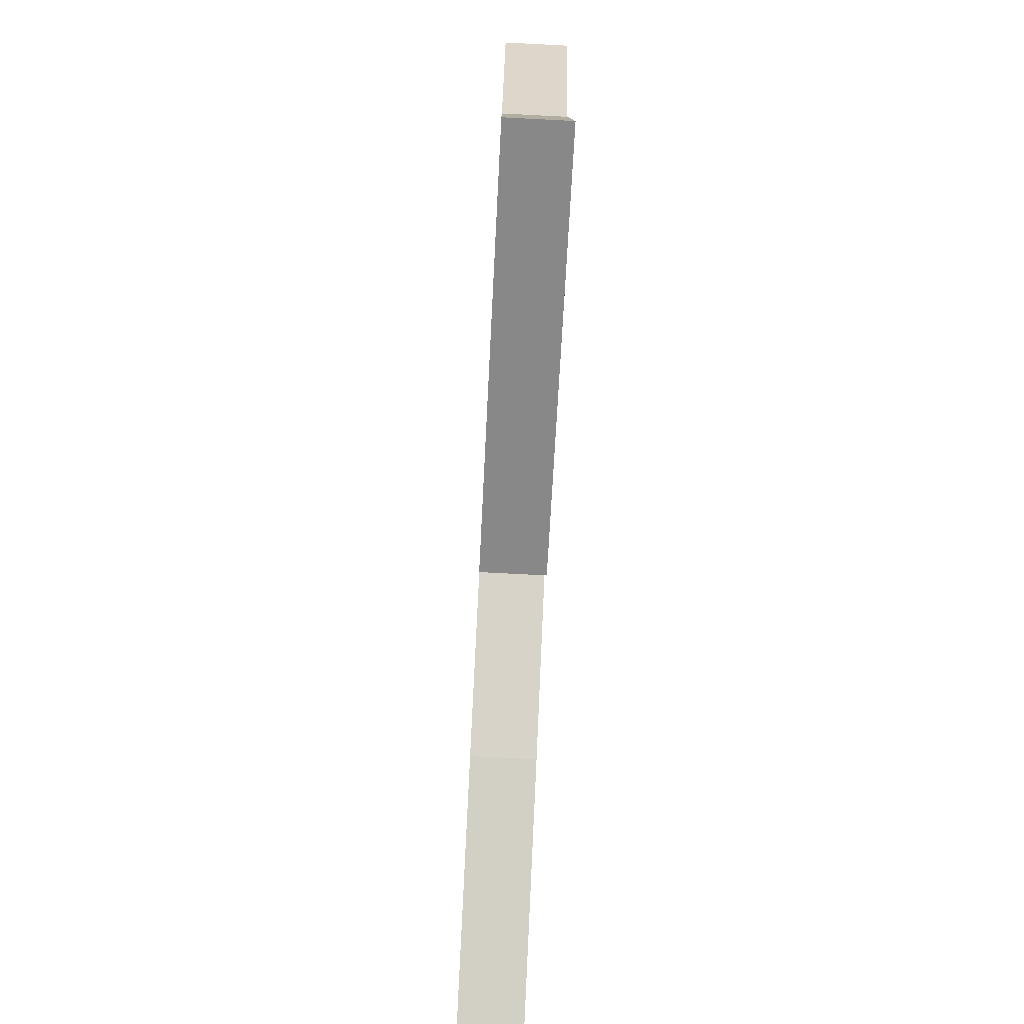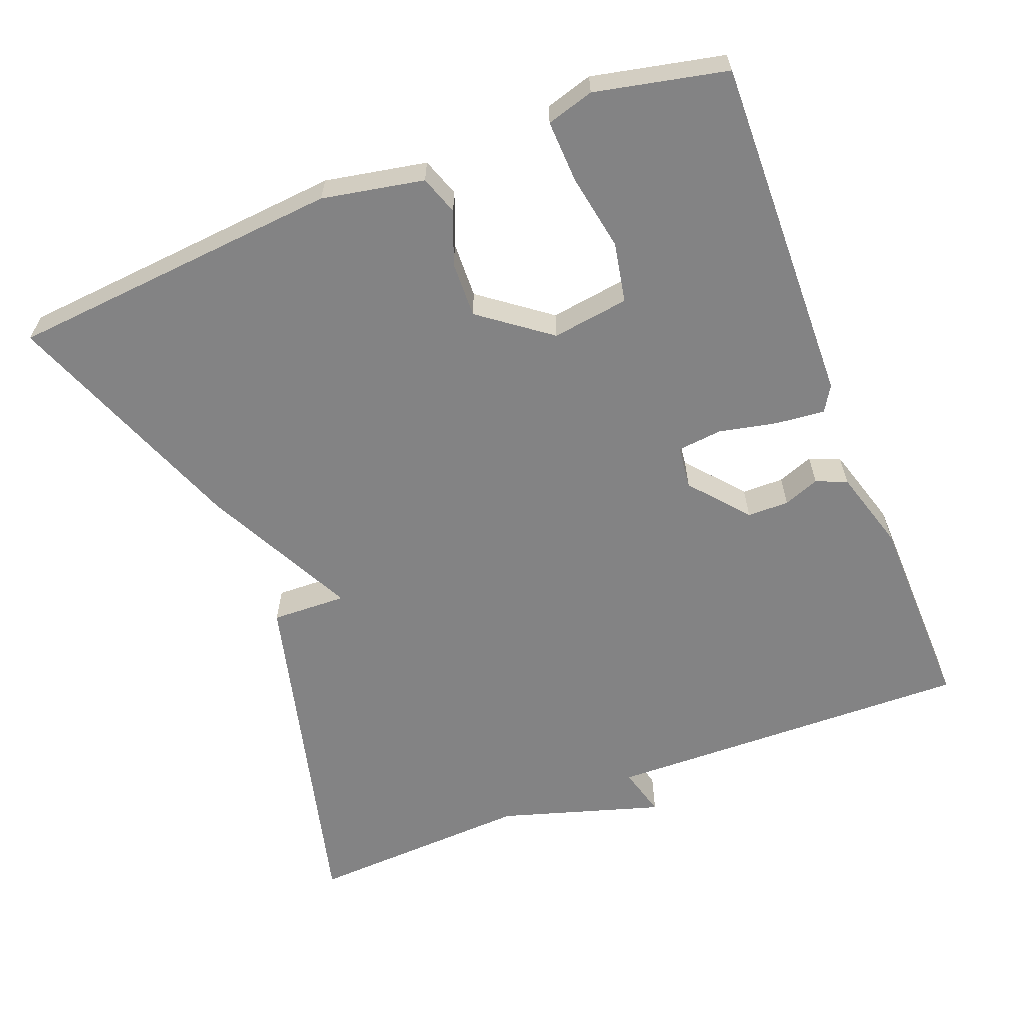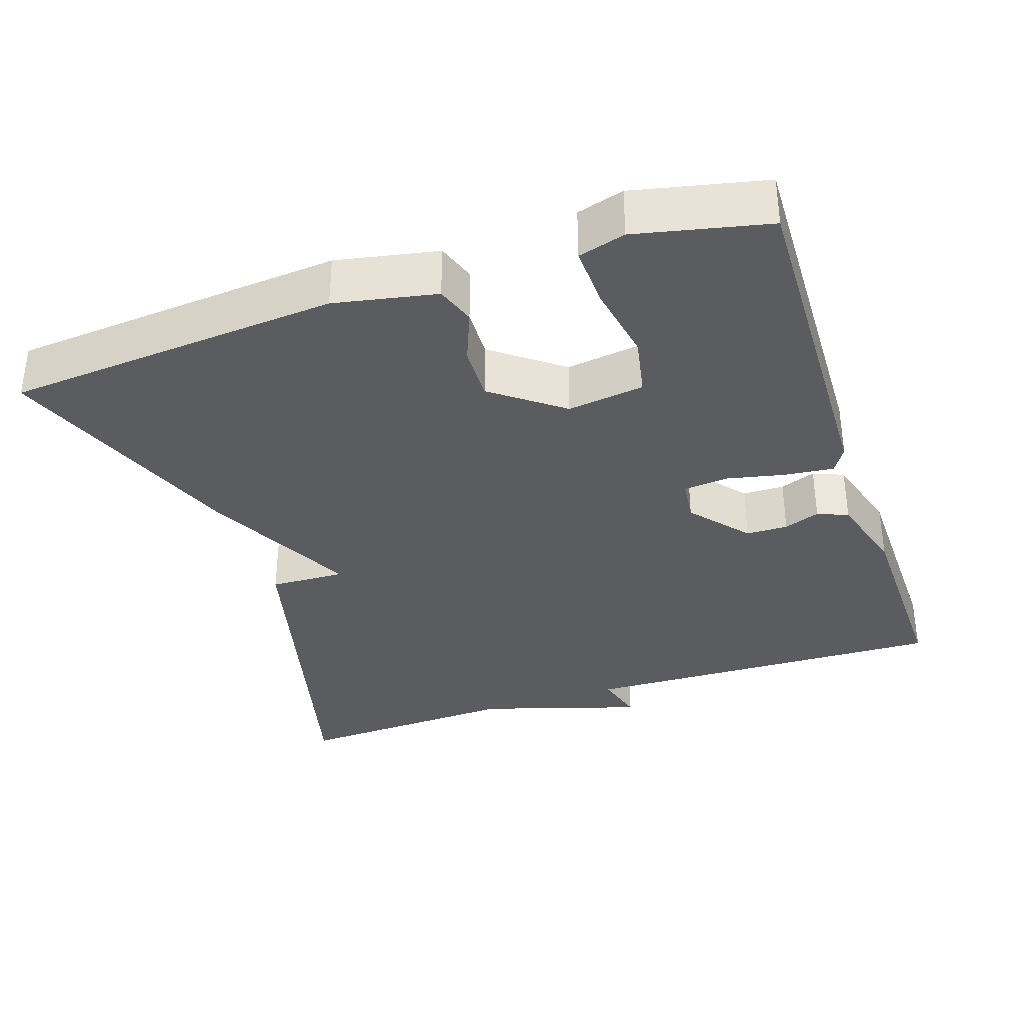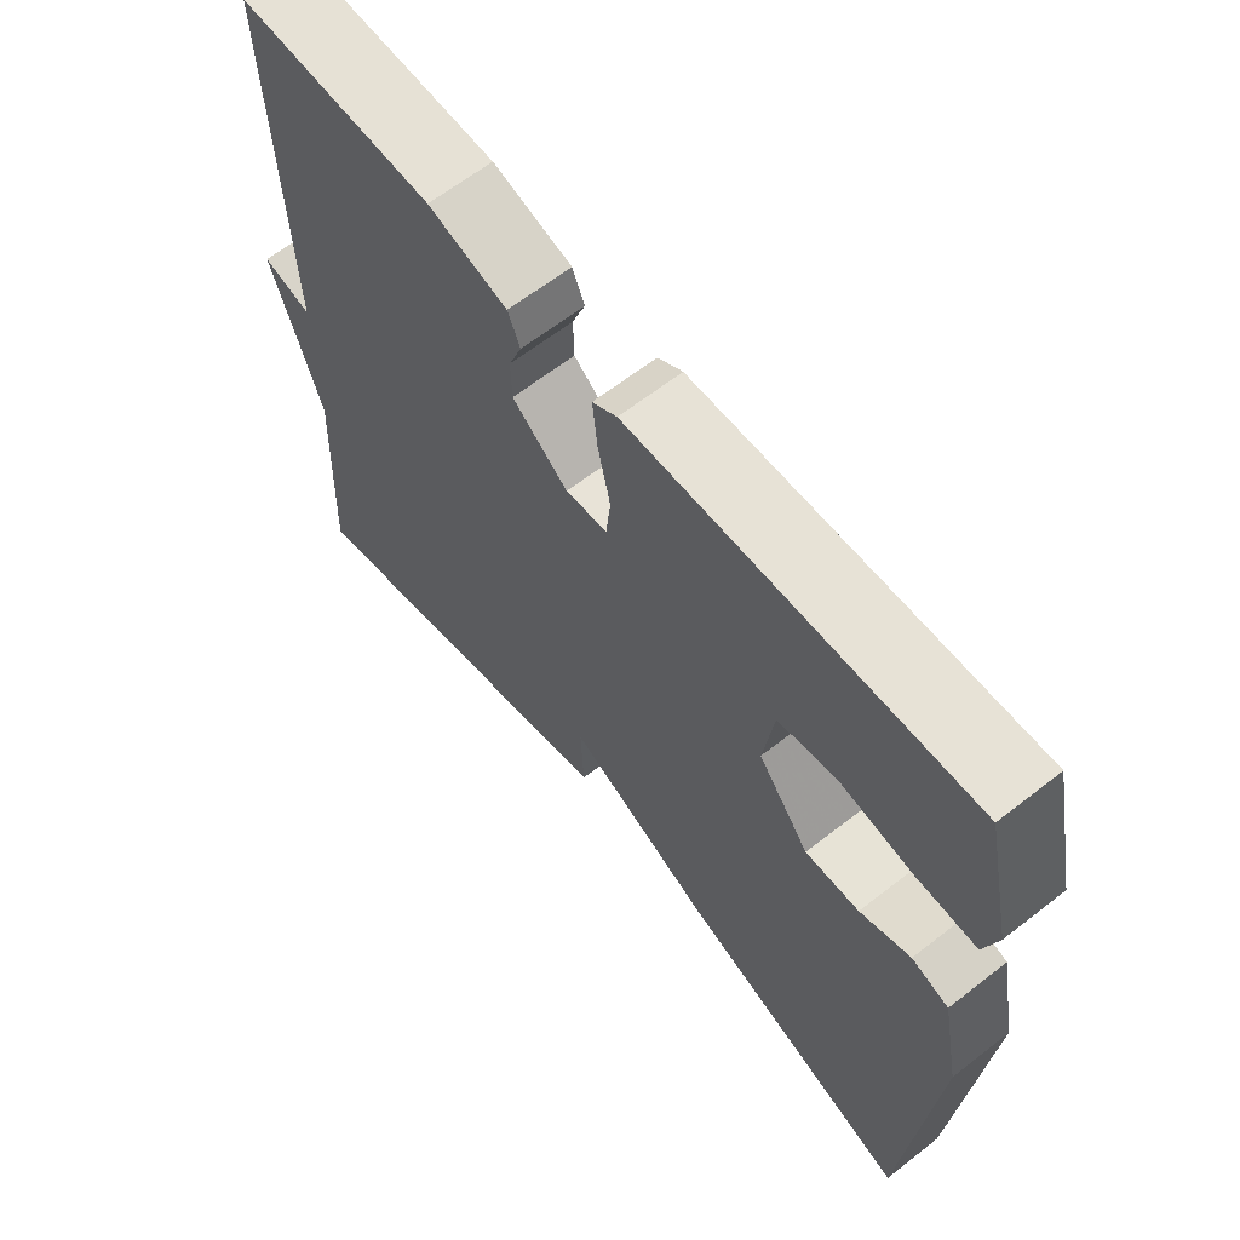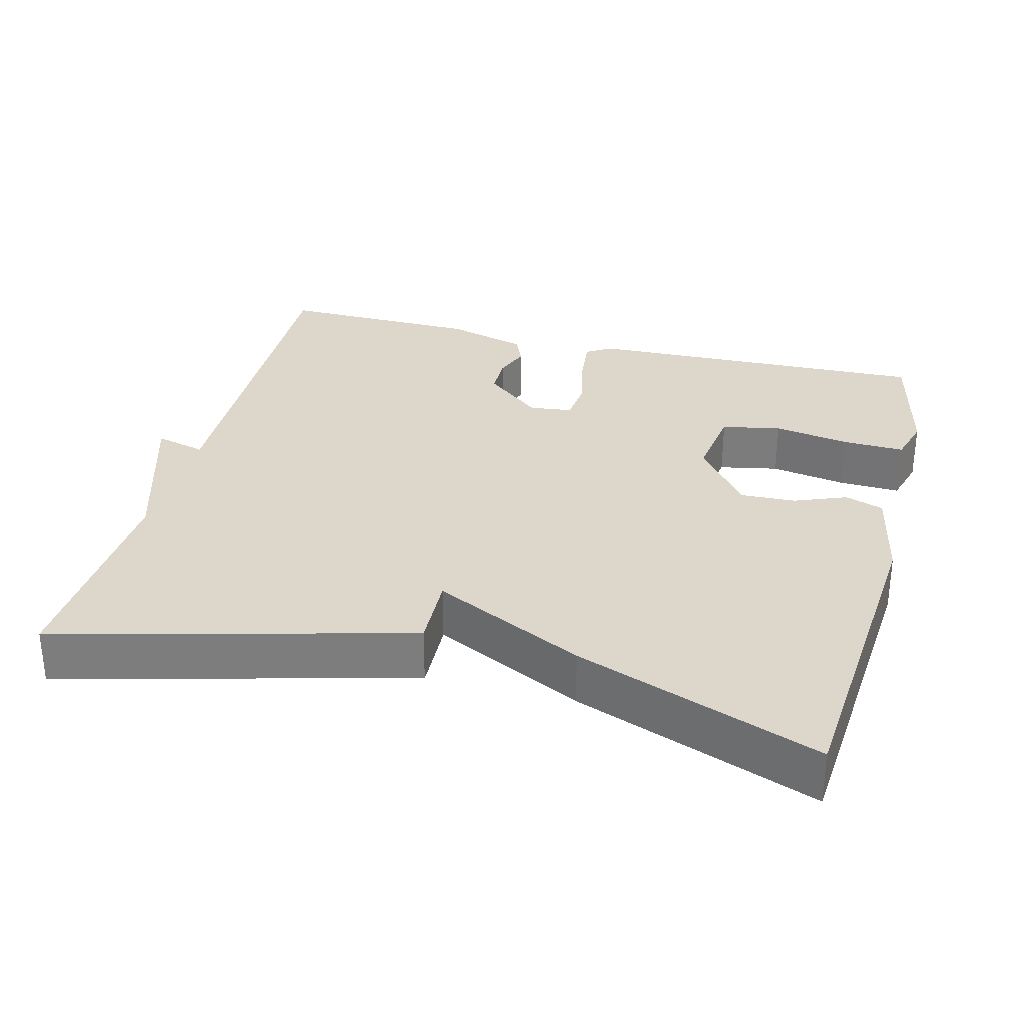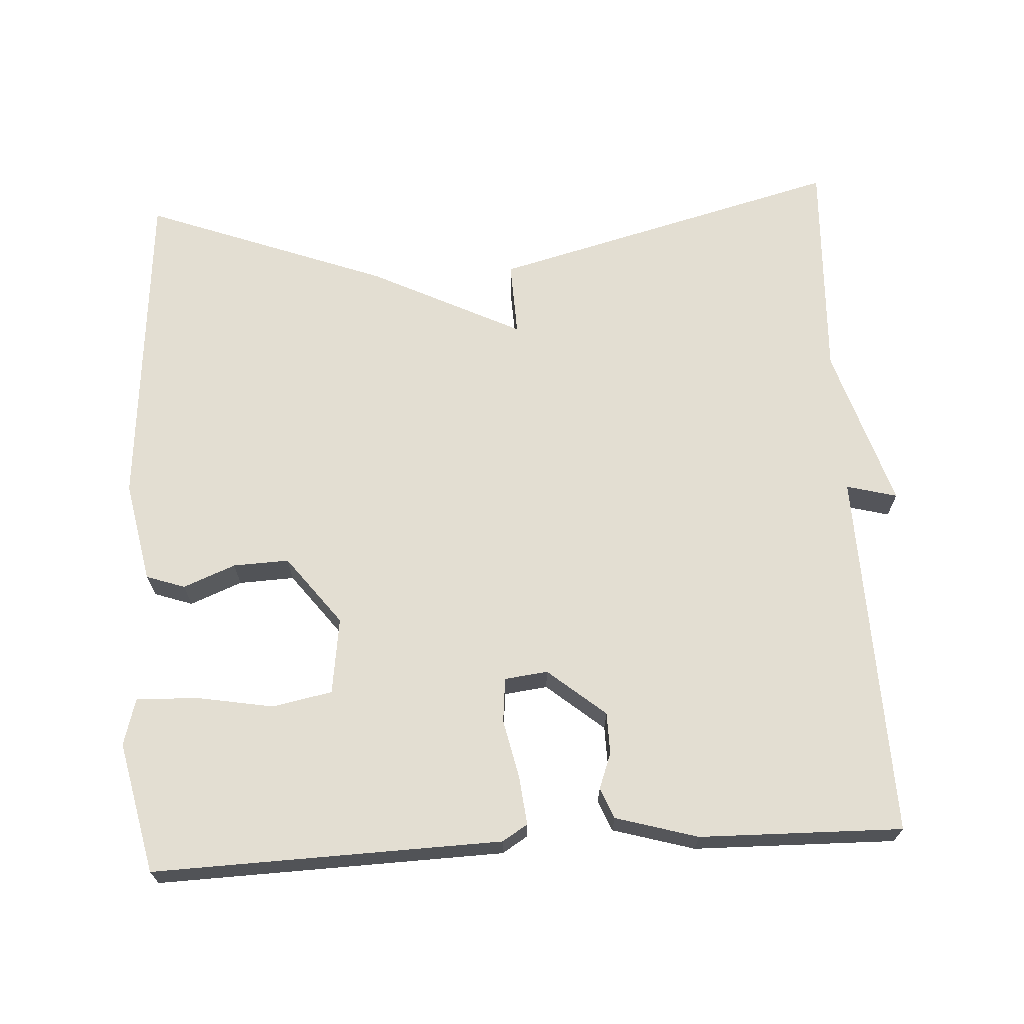
<metadata>
{"format":"obj","ext":"obj","renderer":"f3d","projection":"perspective","resolution":1024,"background":"white","views":[{"elev":-77.3,"azim":87.1,"up":"+Z"},{"elev":-61.2,"azim":-68.4,"up":"+Y"},{"elev":-34.7,"azim":-71.4,"up":"+Y"},{"elev":63.7,"azim":-128.3,"up":"+Z"},{"elev":30.8,"azim":-165.6,"up":"+Y"},{"elev":67.6,"azim":-3.3,"up":"+Y"}]}
</metadata>
<code>
v 0.5 0.07 0.5
v 0.486 0.07 0.003
v 0.554 0.07 0.021
v 0.486 0.07 -0.197
v 0.5 0.07 -0.5
v 0.027 0.07 -0.377
v 0.031 0.07 -0.276
v -0.173 0.07 -0.377
v -0.5 0.07 -0.5
v -0.536 0.07 -0.053
v -0.509 0.07 0.083
v -0.457 0.07 0.101
v -0.387 0.07 0.073
v -0.312 0.07 0.07
v -0.241 0.07 0.163
v -0.255 0.07 0.266
v -0.335 0.07 0.282
v -0.438 0.07 0.264
v -0.521 0.07 0.261
v -0.539 0.07 0.324
v -0.5 0.07 0.5
v -0.033 0.07 0.486
v 0.001 0.07 0.465
v -0.006 0.07 0.399
v -0.023 0.07 0.321
v -0.017 0.07 0.261
v 0.041 0.07 0.254
v 0.118 0.07 0.318
v 0.119 0.07 0.374
v 0.101 0.07 0.422
v 0.118 0.07 0.463
v 0.228 0.07 0.495
v 0.5 0 0.5
v 0.486 0 0.003
v 0.554 0 0.021
v 0.486 0 -0.197
v 0.5 0 -0.5
v 0.027 0 -0.377
v 0.031 0 -0.276
v -0.173 0 -0.377
v -0.5 0 -0.5
v -0.536 0 -0.053
v -0.509 0 0.083
v -0.457 0 0.101
v -0.387 0 0.073
v -0.312 0 0.07
v -0.241 0 0.163
v -0.255 0 0.266
v -0.335 0 0.282
v -0.438 0 0.264
v -0.521 0 0.261
v -0.539 0 0.324
v -0.5 0 0.5
v -0.033 0 0.486
v 0.001 0 0.465
v -0.006 0 0.399
v -0.023 0 0.321
v -0.017 0 0.261
v 0.041 0 0.254
v 0.118 0 0.318
v 0.119 0 0.374
v 0.101 0 0.422
v 0.118 0 0.463
v 0.228 0 0.495
f 32 1 2
f 31 32 2
f 30 31 2
f 29 30 2
f 28 29 2
f 27 28 2
f 26 27 2
f 23 24 25
f 22 23 25
f 21 22 25
f 20 21 25
f 19 20 25
f 17 18 19
f 17 19 25
f 16 17 25 26
f 11 12 13
f 10 11 13
f 9 10 13
f 8 9 13
f 7 8 13
f 7 13 14
f 4 5 6 7
f 2 3 4 7
f 26 2 7
f 16 26 7
f 15 16 7
f 7 14 15
f 34 33 64
f 34 64 63
f 34 63 62
f 34 62 61
f 34 61 60
f 34 60 59
f 34 59 58
f 57 56 55
f 57 55 54
f 57 54 53
f 57 53 52
f 57 52 51
f 51 50 49
f 57 51 49
f 58 57 49 48
f 45 44 43
f 45 43 42
f 45 42 41
f 45 41 40
f 45 40 39
f 46 45 39
f 39 38 37 36
f 39 36 35 34
f 39 34 58
f 39 58 48
f 39 48 47
f 47 46 39
f 1 33 34 2
f 2 34 35 3
f 3 35 36 4
f 4 36 37 5
f 5 37 38 6
f 6 38 39 7
f 7 39 40 8
f 8 40 41 9
f 9 41 42 10
f 10 42 43 11
f 11 43 44 12
f 12 44 45 13
f 13 45 46 14
f 14 46 47 15
f 15 47 48 16
f 16 48 49 17
f 17 49 50 18
f 18 50 51 19
f 19 51 52 20
f 20 52 53 21
f 21 53 54 22
f 22 54 55 23
f 23 55 56 24
f 24 56 57 25
f 25 57 58 26
f 26 58 59 27
f 27 59 60 28
f 28 60 61 29
f 29 61 62 30
f 30 62 63 31
f 31 63 64 32
f 32 64 33 1

</code>
